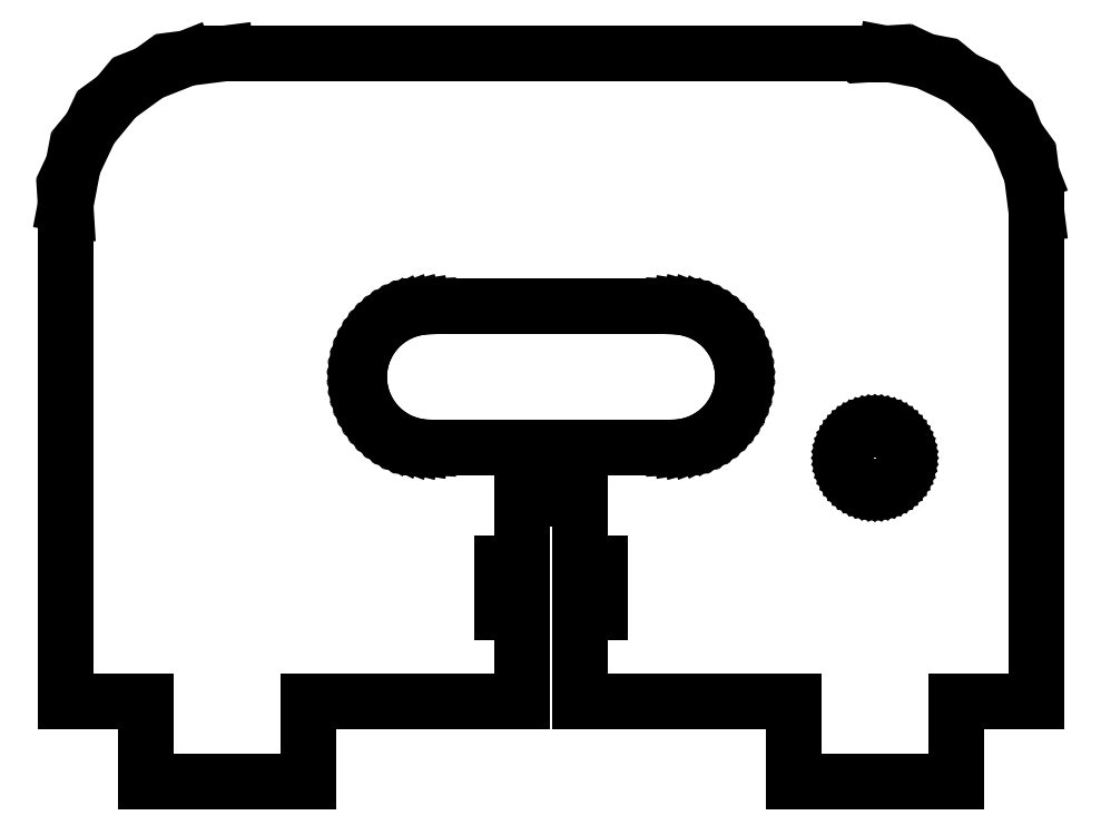
<metadata>
{"format":"dxf","ext":"dxf","renderer":"ezdxf+matplotlib","layout":"modelspace","background":"white","min_lineweight":24,"dpi":150}
</metadata>
<code>
0
SECTION
2
ENTITIES
0
LINE
8
0
10
18.15
11
18.17
20
20
21
20.45
0
LINE
8
0
10
18.17
11
18.25
20
20.45
21
20.9
0
LINE
8
0
10
18.25
11
18.36
20
20.9
21
21.34
0
LINE
8
0
10
18.36
11
18.53
20
21.34
21
21.77
0
LINE
8
0
10
18.53
11
18.73
20
21.77
21
22.18
0
LINE
8
0
10
18.73
11
18.98
20
22.18
21
22.56
0
LINE
8
0
10
18.98
11
19.27
20
22.56
21
22.91
0
LINE
8
0
10
19.27
11
19.59
20
22.91
21
23.23
0
LINE
8
0
10
19.59
11
19.94
20
23.23
21
23.52
0
LINE
8
0
10
19.94
11
20.32
20
23.52
21
23.77
0
LINE
8
0
10
20.32
11
20.73
20
23.77
21
23.97
0
LINE
8
0
10
20.73
11
21.16
20
23.97
21
24.14
0
LINE
8
0
10
21.16
11
21.6
20
24.14
21
24.25
0
LINE
8
0
10
21.6
11
22.05
20
24.25
21
24.33
0
LINE
8
0
10
22.05
11
22.5
20
24.33
21
24.35
0
LINE
8
0
10
22.5
11
37.5
20
24.35
21
24.35
0
LINE
8
0
10
37.5
11
37.95
20
24.35
21
24.33
0
LINE
8
0
10
37.95
11
38.4
20
24.33
21
24.25
0
LINE
8
0
10
38.4
11
38.84
20
24.25
21
24.14
0
LINE
8
0
10
38.84
11
39.27
20
24.14
21
23.97
0
LINE
8
0
10
39.27
11
39.67
20
23.97
21
23.77
0
LINE
8
0
10
39.67
11
40.06
20
23.77
21
23.52
0
LINE
8
0
10
40.06
11
40.41
20
23.52
21
23.23
0
LINE
8
0
10
40.41
11
40.73
20
23.23
21
22.91
0
LINE
8
0
10
40.73
11
41.02
20
22.91
21
22.56
0
LINE
8
0
10
41.02
11
41.27
20
22.56
21
22.18
0
LINE
8
0
10
41.27
11
41.47
20
22.18
21
21.77
0
LINE
8
0
10
41.47
11
41.64
20
21.77
21
21.34
0
LINE
8
0
10
41.64
11
41.76
20
21.34
21
20.9
0
LINE
8
0
10
41.76
11
41.83
20
20.9
21
20.45
0
LINE
8
0
10
41.83
11
41.85
20
20.45
21
20
0
LINE
8
0
10
41.85
11
41.83
20
20
21
19.55
0
LINE
8
0
10
41.83
11
41.76
20
19.55
21
19.1
0
LINE
8
0
10
41.76
11
41.64
20
19.1
21
18.66
0
LINE
8
0
10
41.64
11
41.47
20
18.66
21
18.23
0
LINE
8
0
10
41.47
11
41.27
20
18.23
21
17.82
0
LINE
8
0
10
41.27
11
41.02
20
17.82
21
17.44
0
LINE
8
0
10
41.02
11
40.73
20
17.44
21
17.09
0
LINE
8
0
10
40.73
11
40.41
20
17.09
21
16.77
0
LINE
8
0
10
40.41
11
40.06
20
16.77
21
16.48
0
LINE
8
0
10
40.06
11
39.67
20
16.48
21
16.23
0
LINE
8
0
10
39.67
11
39.27
20
16.23
21
16.03
0
LINE
8
0
10
39.27
11
38.84
20
16.03
21
15.86
0
LINE
8
0
10
38.84
11
38.4
20
15.86
21
15.74
0
LINE
8
0
10
38.4
11
37.95
20
15.74
21
15.67
0
LINE
8
0
10
37.95
11
37.5
20
15.67
21
15.65
0
LINE
8
0
10
37.5
11
22.5
20
15.65
21
15.65
0
LINE
8
0
10
22.5
11
22.05
20
15.65
21
15.67
0
LINE
8
0
10
22.05
11
21.6
20
15.67
21
15.74
0
LINE
8
0
10
21.6
11
21.16
20
15.74
21
15.86
0
LINE
8
0
10
21.16
11
20.73
20
15.86
21
16.03
0
LINE
8
0
10
20.73
11
20.32
20
16.03
21
16.23
0
LINE
8
0
10
20.32
11
19.94
20
16.23
21
16.48
0
LINE
8
0
10
19.94
11
19.59
20
16.48
21
16.77
0
LINE
8
0
10
19.59
11
19.27
20
16.77
21
17.09
0
LINE
8
0
10
19.27
11
18.98
20
17.09
21
17.44
0
LINE
8
0
10
18.98
11
18.73
20
17.44
21
17.82
0
LINE
8
0
10
18.73
11
18.53
20
17.82
21
18.23
0
LINE
8
0
10
18.53
11
18.36
20
18.23
21
18.66
0
LINE
8
0
10
18.36
11
18.25
20
18.66
21
19.1
0
LINE
8
0
10
18.25
11
18.17
20
19.1
21
19.55
0
LINE
8
0
10
18.17
11
18.15
20
19.55
21
20
0
LINE
8
0
10
0
11
0
20
0
21
30
0
LINE
8
0
10
0
11
0.059
20
30
21
30
0
LINE
8
0
10
0.059
11
0.02
20
30
21
30.63
0
LINE
8
0
10
0.02
11
0.489
20
30.63
21
33.09
0
LINE
8
0
10
0.489
11
1.557
20
33.09
21
35.36
0
LINE
8
0
10
1.557
11
3.155
20
35.36
21
37.29
0
LINE
8
0
10
3.155
11
5.182
20
37.29
21
38.76
0
LINE
8
0
10
5.182
11
7.513
20
38.76
21
39.69
0
LINE
8
0
10
7.513
11
9.95
20
39.69
21
39.99
0
LINE
8
0
10
9.95
11
9.95
20
39.99
21
40
0
LINE
8
0
10
9.95
11
50
20
40
21
40
0
LINE
8
0
10
50
11
50
20
40
21
39.94
0
LINE
8
0
10
50
11
50.63
20
39.94
21
39.98
0
LINE
8
0
10
50.63
11
53.09
20
39.98
21
39.51
0
LINE
8
0
10
53.09
11
55.36
20
39.51
21
38.44
0
LINE
8
0
10
55.36
11
57.29
20
38.44
21
36.84
0
LINE
8
0
10
57.29
11
58.76
20
36.84
21
34.82
0
LINE
8
0
10
58.76
11
59.69
20
34.82
21
32.49
0
LINE
8
0
10
59.69
11
59.99
20
32.49
21
30.05
0
LINE
8
0
10
59.99
11
60
20
30.05
21
30.05
0
LINE
8
0
10
60
11
60
20
30.05
21
0
0
LINE
8
0
10
60
11
55
20
0
21
0
0
LINE
8
0
10
55
11
55
20
0
21
-5
0
LINE
8
0
10
55
11
45
20
-5
21
-5
0
LINE
8
0
10
45
11
45
20
-5
21
0
0
LINE
8
0
10
45
11
31.8
20
0
21
0
0
LINE
8
0
10
31.8
11
31.8
20
0
21
5.5
0
LINE
8
0
10
31.8
11
33.05
20
5.5
21
5.5
0
LINE
8
0
10
33.05
11
33.05
20
5.5
21
8.5
0
LINE
8
0
10
33.05
11
31.8
20
8.5
21
8.5
0
LINE
8
0
10
31.8
11
31.8
20
8.5
21
12.5
0
LINE
8
0
10
31.8
11
28.2
20
12.5
21
12.5
0
LINE
8
0
10
28.2
11
28.2
20
12.5
21
8.5
0
LINE
8
0
10
28.2
11
26.95
20
8.5
21
8.5
0
LINE
8
0
10
26.95
11
26.95
20
8.5
21
5.5
0
LINE
8
0
10
26.95
11
28.2
20
5.5
21
5.5
0
LINE
8
0
10
28.2
11
28.2
20
5.5
21
0
0
LINE
8
0
10
28.2
11
15
20
0
21
0
0
LINE
8
0
10
15
11
15
20
0
21
-5
0
LINE
8
0
10
15
11
5
20
-5
21
-5
0
LINE
8
0
10
5
11
5
20
-5
21
0
0
LINE
8
0
10
5
11
0
20
0
21
0
0
LINE
8
0
10
48.2
11
48.21
20
15
21
15.19
0
LINE
8
0
10
48.21
11
48.24
20
15.19
21
15.37
0
LINE
8
0
10
48.24
11
48.29
20
15.37
21
15.56
0
LINE
8
0
10
48.29
11
48.36
20
15.56
21
15.73
0
LINE
8
0
10
48.36
11
48.44
20
15.73
21
15.9
0
LINE
8
0
10
48.44
11
48.54
20
15.9
21
16.06
0
LINE
8
0
10
48.54
11
48.66
20
16.06
21
16.2
0
LINE
8
0
10
48.66
11
48.8
20
16.2
21
16.34
0
LINE
8
0
10
48.8
11
48.94
20
16.34
21
16.46
0
LINE
8
0
10
48.94
11
49.1
20
16.46
21
16.56
0
LINE
8
0
10
49.1
11
49.27
20
16.56
21
16.64
0
LINE
8
0
10
49.27
11
49.44
20
16.64
21
16.71
0
LINE
8
0
10
49.44
11
49.63
20
16.71
21
16.76
0
LINE
8
0
10
49.63
11
49.81
20
16.76
21
16.79
0
LINE
8
0
10
49.81
11
50
20
16.79
21
16.8
0
LINE
8
0
10
50
11
50.19
20
16.8
21
16.79
0
LINE
8
0
10
50.19
11
50.37
20
16.79
21
16.76
0
LINE
8
0
10
50.37
11
50.56
20
16.76
21
16.71
0
LINE
8
0
10
50.56
11
50.73
20
16.71
21
16.64
0
LINE
8
0
10
50.73
11
50.9
20
16.64
21
16.56
0
LINE
8
0
10
50.9
11
51.06
20
16.56
21
16.46
0
LINE
8
0
10
51.06
11
51.2
20
16.46
21
16.34
0
LINE
8
0
10
51.2
11
51.34
20
16.34
21
16.2
0
LINE
8
0
10
51.34
11
51.46
20
16.2
21
16.06
0
LINE
8
0
10
51.46
11
51.56
20
16.06
21
15.9
0
LINE
8
0
10
51.56
11
51.64
20
15.9
21
15.73
0
LINE
8
0
10
51.64
11
51.71
20
15.73
21
15.56
0
LINE
8
0
10
51.71
11
51.76
20
15.56
21
15.37
0
LINE
8
0
10
51.76
11
51.79
20
15.37
21
15.19
0
LINE
8
0
10
51.79
11
51.8
20
15.19
21
15
0
LINE
8
0
10
51.8
11
51.79
20
15
21
14.81
0
LINE
8
0
10
51.79
11
51.76
20
14.81
21
14.63
0
LINE
8
0
10
51.76
11
51.71
20
14.63
21
14.44
0
LINE
8
0
10
51.71
11
51.64
20
14.44
21
14.27
0
LINE
8
0
10
51.64
11
51.56
20
14.27
21
14.1
0
LINE
8
0
10
51.56
11
51.46
20
14.1
21
13.94
0
LINE
8
0
10
51.46
11
51.34
20
13.94
21
13.8
0
LINE
8
0
10
51.34
11
51.2
20
13.8
21
13.66
0
LINE
8
0
10
51.2
11
51.06
20
13.66
21
13.54
0
LINE
8
0
10
51.06
11
50.9
20
13.54
21
13.44
0
LINE
8
0
10
50.9
11
50.73
20
13.44
21
13.36
0
LINE
8
0
10
50.73
11
50.56
20
13.36
21
13.29
0
LINE
8
0
10
50.56
11
50.37
20
13.29
21
13.24
0
LINE
8
0
10
50.37
11
50.19
20
13.24
21
13.21
0
LINE
8
0
10
50.19
11
50
20
13.21
21
13.2
0
LINE
8
0
10
50
11
49.81
20
13.2
21
13.21
0
LINE
8
0
10
49.81
11
49.63
20
13.21
21
13.24
0
LINE
8
0
10
49.63
11
49.44
20
13.24
21
13.29
0
LINE
8
0
10
49.44
11
49.27
20
13.29
21
13.36
0
LINE
8
0
10
49.27
11
49.1
20
13.36
21
13.44
0
LINE
8
0
10
49.1
11
48.94
20
13.44
21
13.54
0
LINE
8
0
10
48.94
11
48.8
20
13.54
21
13.66
0
LINE
8
0
10
48.8
11
48.66
20
13.66
21
13.8
0
LINE
8
0
10
48.66
11
48.54
20
13.8
21
13.94
0
LINE
8
0
10
48.54
11
48.44
20
13.94
21
14.1
0
LINE
8
0
10
48.44
11
48.36
20
14.1
21
14.27
0
LINE
8
0
10
48.36
11
48.29
20
14.27
21
14.44
0
LINE
8
0
10
48.29
11
48.24
20
14.44
21
14.63
0
LINE
8
0
10
48.24
11
48.21
20
14.63
21
14.81
0
LINE
8
0
10
48.21
11
48.2
20
14.81
21
15
0
ENDSEC
0
EOF

</code>
